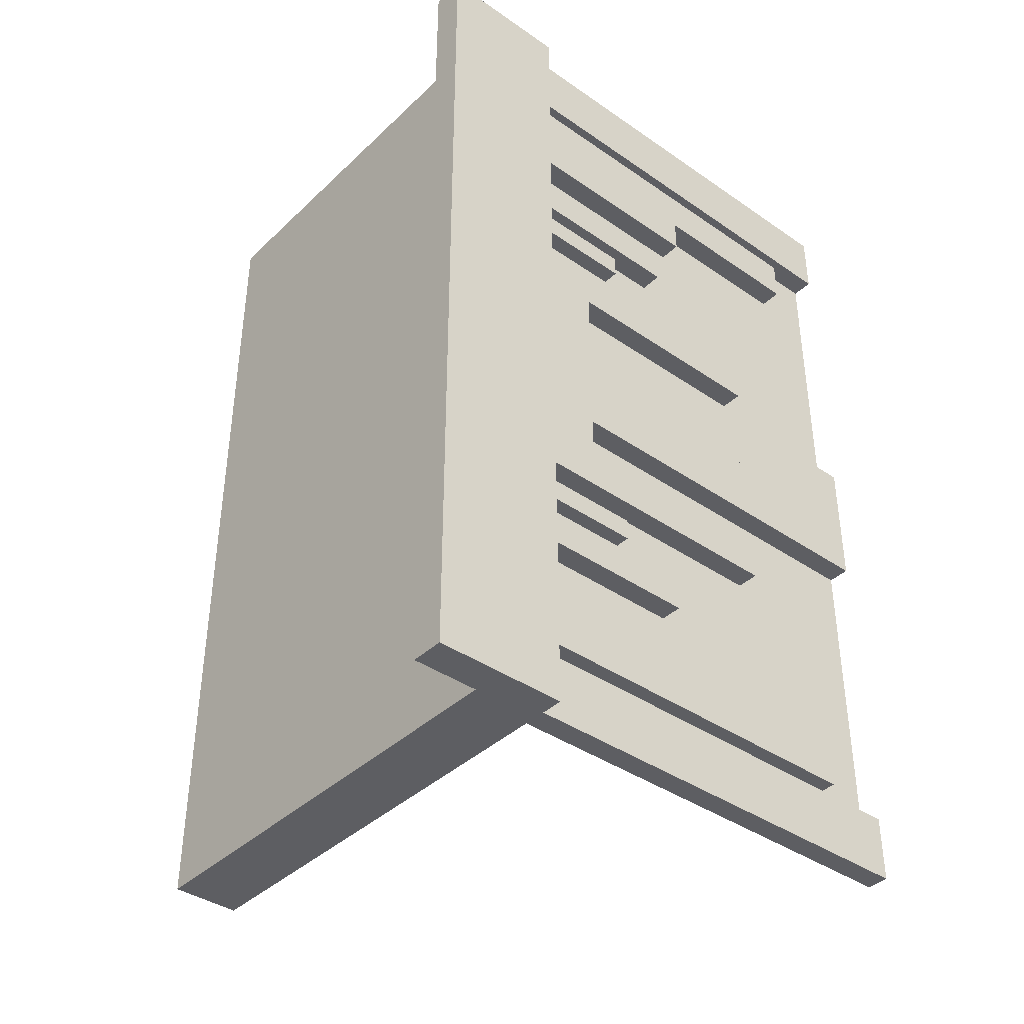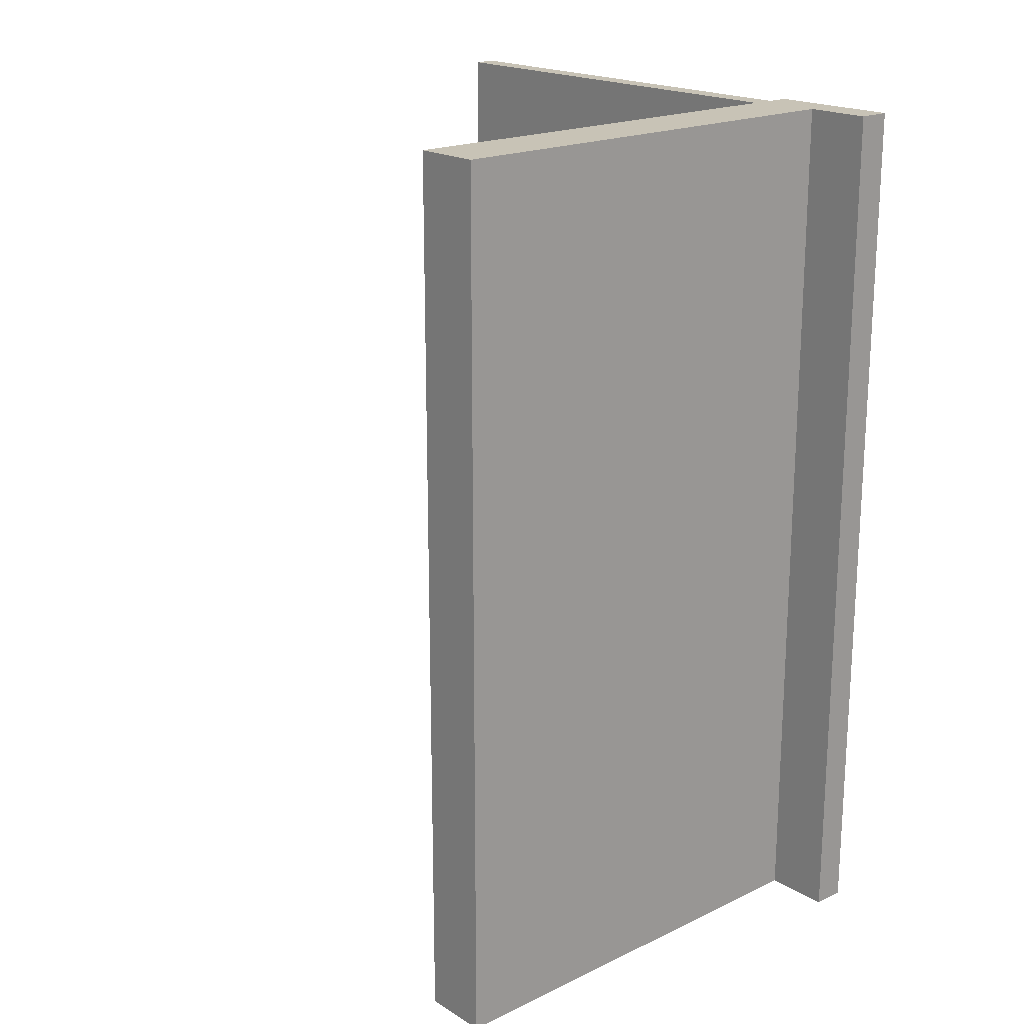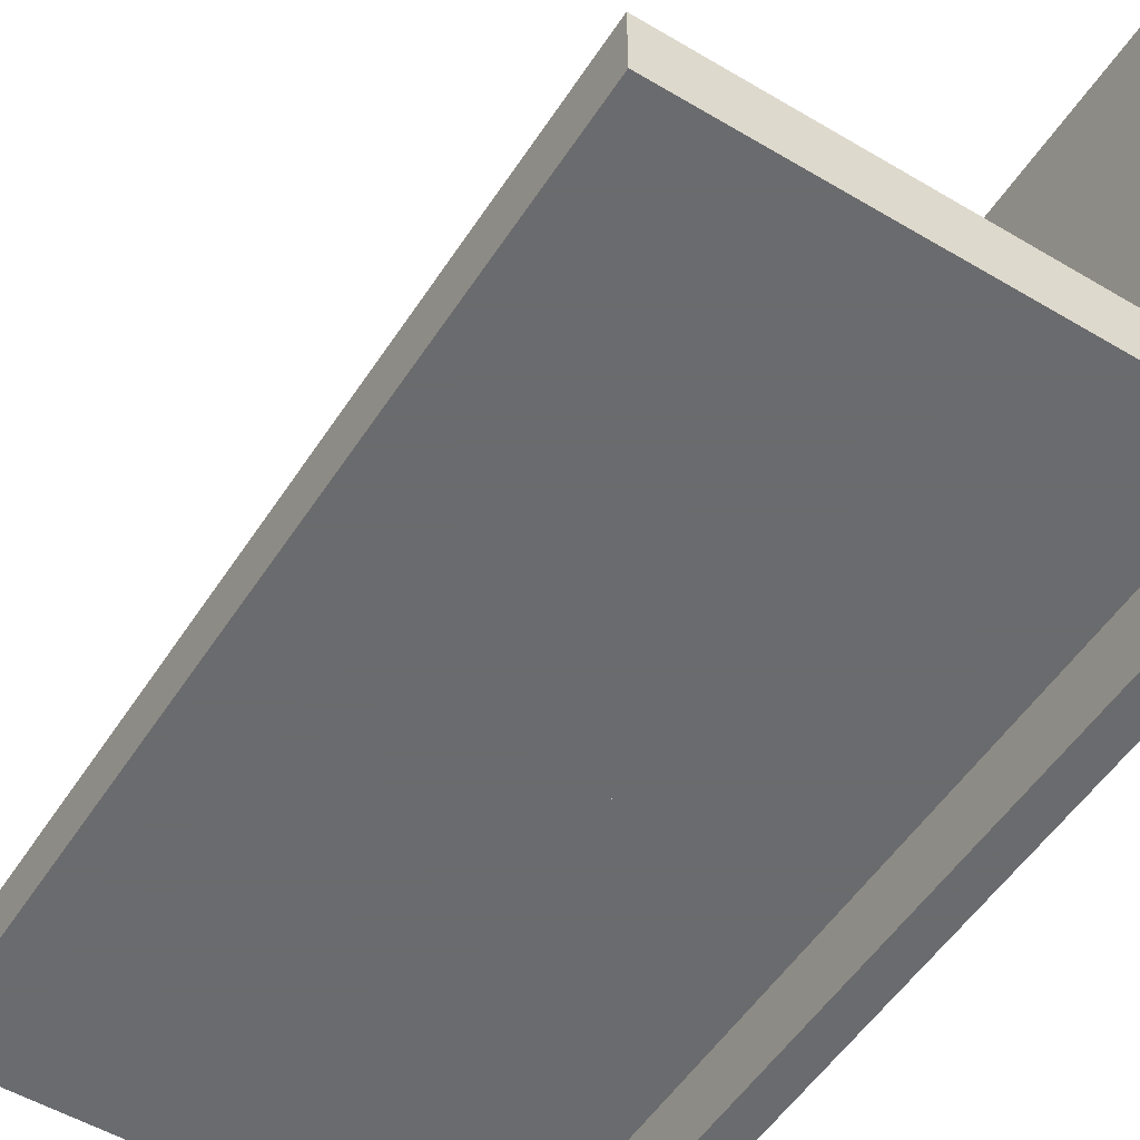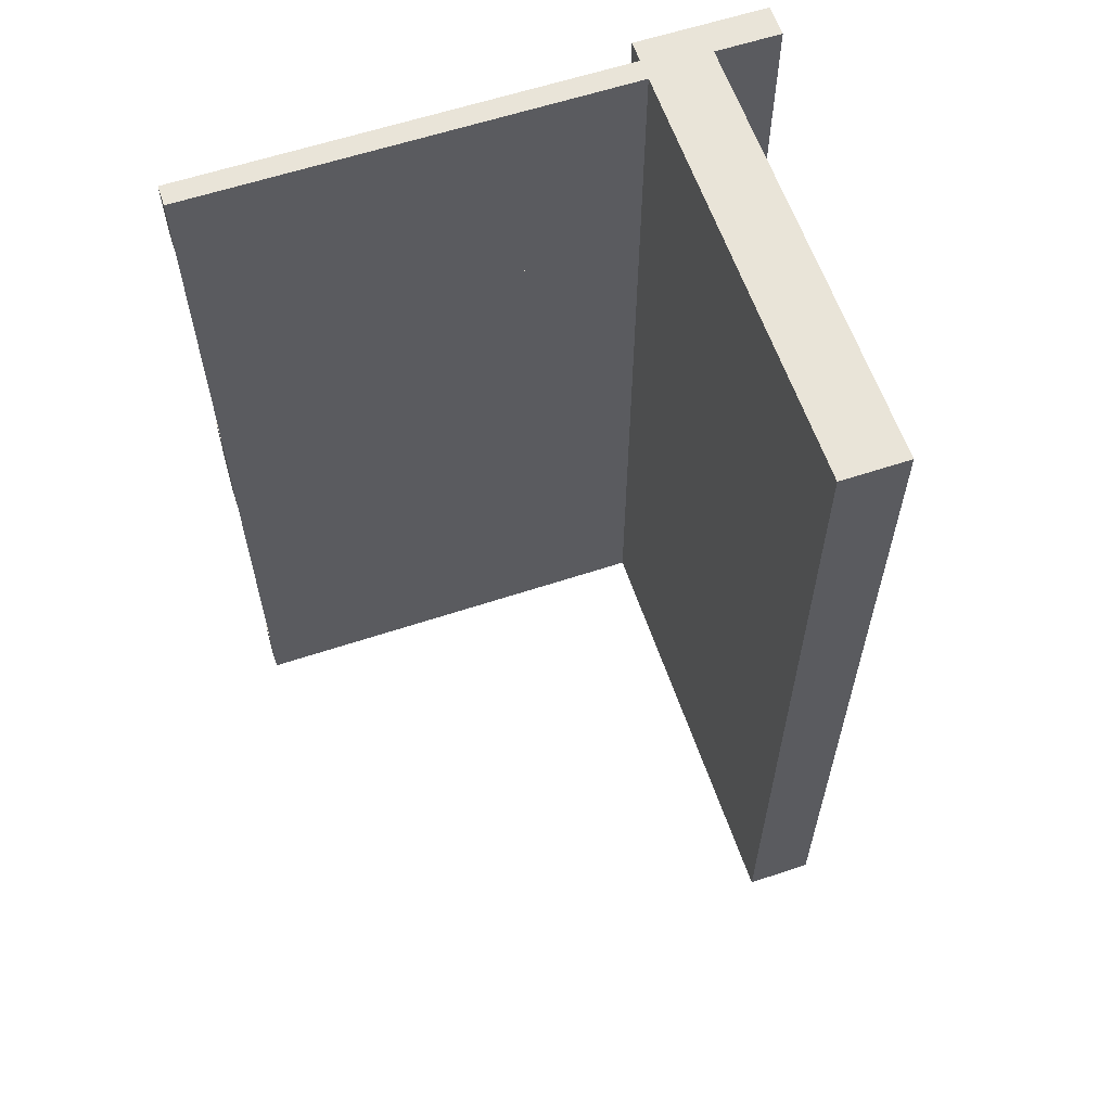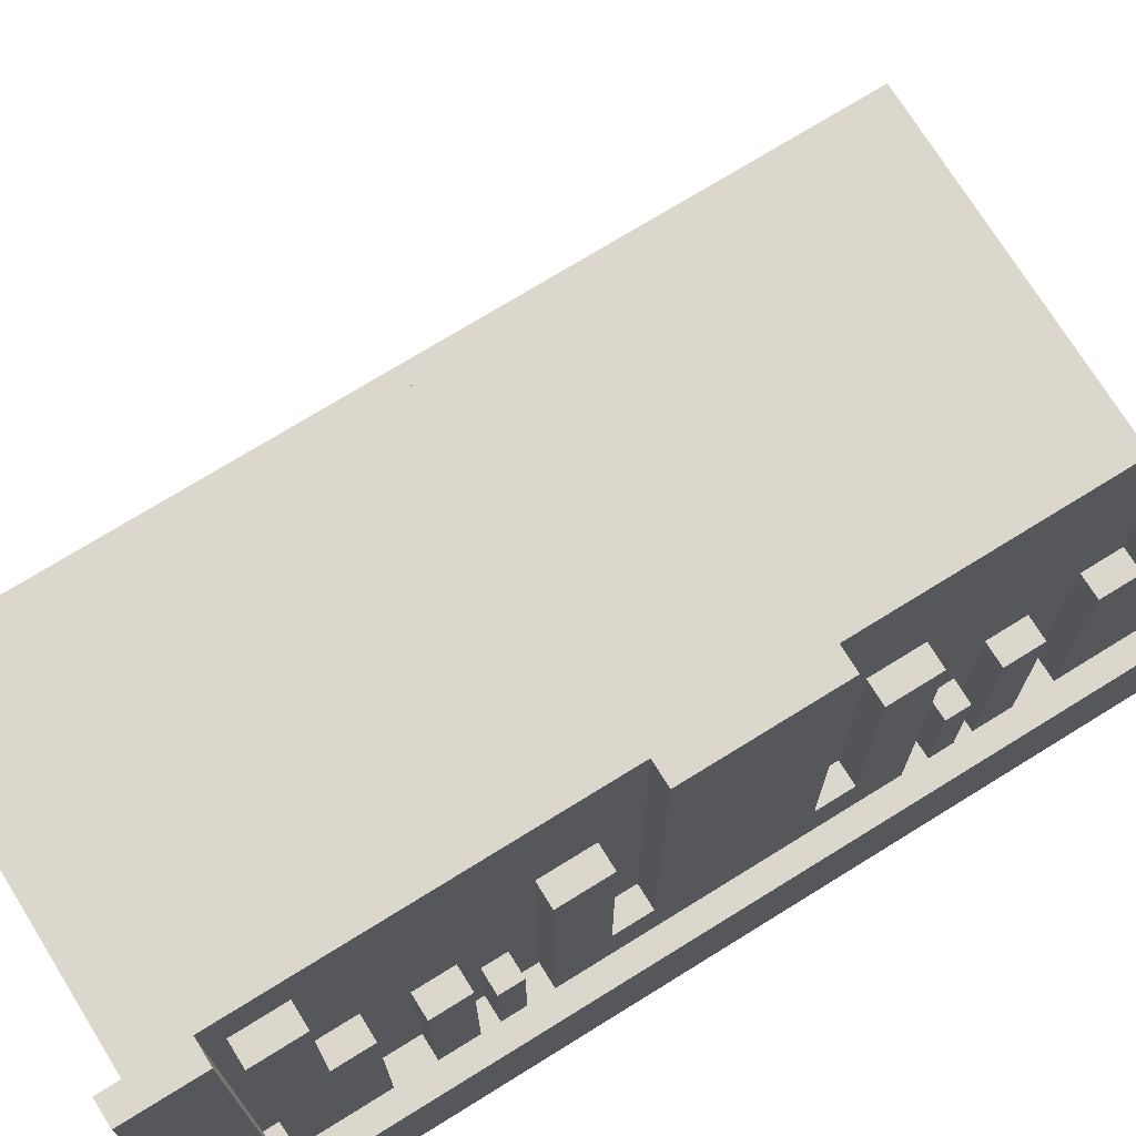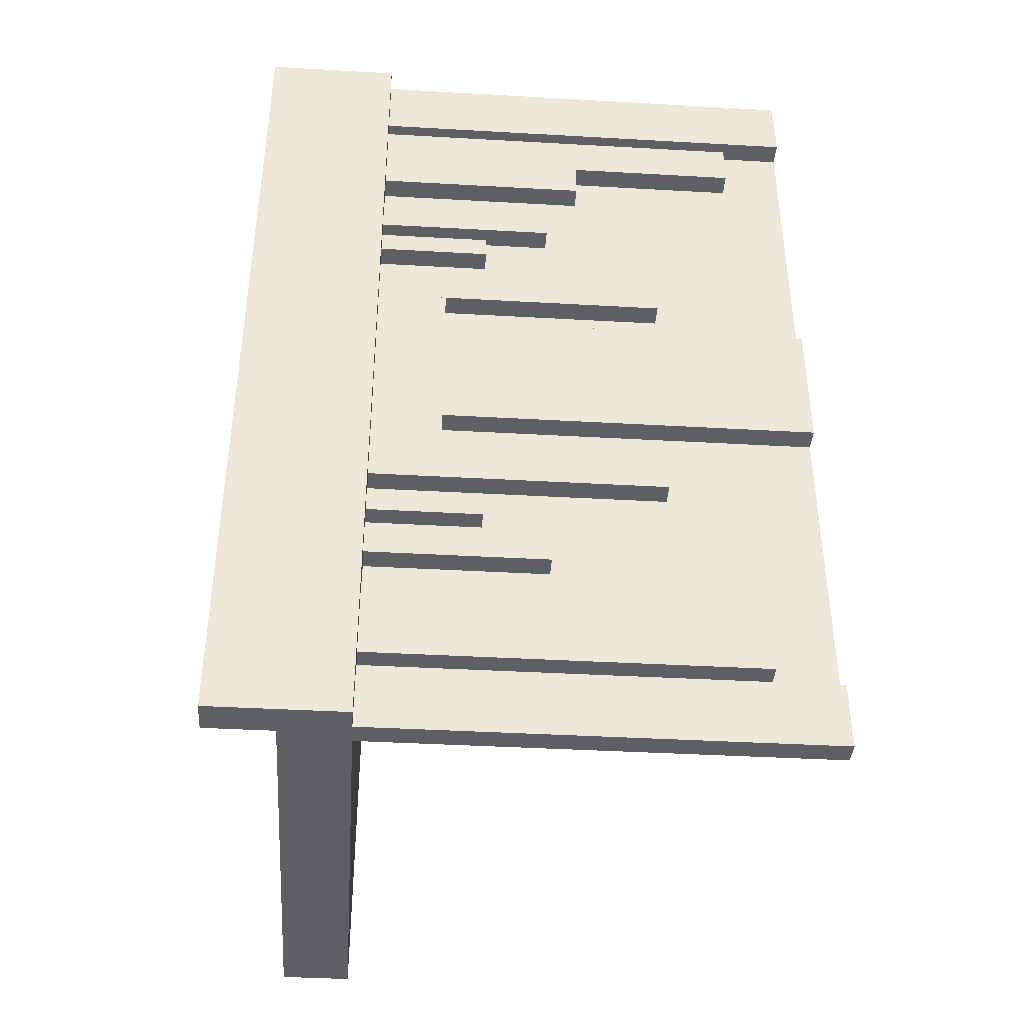
<metadata>
{"format":"obj","ext":"obj","renderer":"f3d","projection":"perspective","resolution":1024,"background":"white","views":[{"elev":-39.3,"azim":-130.7,"up":"+Y"},{"elev":19.5,"azim":138.6,"up":"+Y"},{"elev":-53.3,"azim":147.6,"up":"+Z"},{"elev":60.7,"azim":71.3,"up":"+Y"},{"elev":73.1,"azim":-121.8,"up":"+Z"},{"elev":-40.4,"azim":-94.0,"up":"+Y"}]}
</metadata>
<code>
v 0 0 0
v 0 0 0.5
v 0 0.4085 0
v 0 0.4085 0.429
v 0 -0.075 0
v 0 -0.075 0.0791
v 0 -0.075 0.5
v 0 0.1671 0
v 0 0.1671 0.3308
v 0 0.2371 0
v 0 0.2371 0.2
v 0 0.2771 0
v 0 0.2771 0.2
v 0 -0.3585 0
v 0 -0.3585 0.2384
v 0 -0.3585 0.429
v 0 -0.3185 0
v 0 -0.3185 0.2384
v 0 -0.1143 0
v 0 -0.1143 0.0791
v 0 -0.1143 0.3308
v 0 -0.2184 0
v 0 -0.2184 0.1262
v 0 -0.425 0
v 0 -0.425 0.5
v 0 0.1935 0
v 0 0.1935 0.1262
v 0 -0.5 0
v 0 -0.5 0.5
v 0 0.5 0
v 0 0.5 0.5
v 0 -0.1935 0
v 0 -0.1935 0.1262
v 0 0.425 0
v 0 0.425 0.5
v 0 0.2184 0
v 0 0.2184 0.1262
v 0 0.1143 0
v 0 0.1143 0.0791
v 0 0.1143 0.3308
v 0 0.3185 0
v 0 0.3185 0.2384
v 0 0.3585 0
v 0 0.3585 0.2384
v 0 0.3585 0.429
v 0 -0.2771 0
v 0 -0.2771 0.2
v 0 -0.2371 0
v 0 -0.2371 0.2
v 0 -0.1671 0
v 0 -0.1671 0.3308
v 0 0.075 0
v 0 0.075 0.0791
v 0 0.075 0.5
v 0 -0.4085 0
v 0 -0.4085 0.429
v -0.0125 0 -0.075
v -0.0125 0 -0.15
v -0.0125 -0.5 -0.075
v -0.0125 -0.5 -0.15
v -0.0125 0.5 -0.075
v -0.0125 0.5 -0.15
v -0.025 0 0
v -0.025 0 0.5
v -0.025 0.4085 0
v -0.025 0.4085 0.429
v -0.025 -0.075 0
v -0.025 -0.075 0.0791
v -0.025 -0.075 0.5
v -0.025 0.1671 0
v -0.025 0.1671 0.3308
v -0.025 0.2371 0
v -0.025 0.2371 0.2
v -0.025 0.2771 0
v -0.025 0.2771 0.2
v -0.025 -0.3585 0
v -0.025 -0.3585 0.2384
v -0.025 -0.3585 0.429
v -0.025 -0.3185 0
v -0.025 -0.3185 0.2384
v -0.025 -0.1143 0
v -0.025 -0.1143 0.0791
v -0.025 -0.1143 0.3308
v -0.025 -0.2184 0
v -0.025 -0.2184 0.1262
v -0.025 -0.425 0
v -0.025 -0.425 0.5
v -0.025 0.1935 0
v -0.025 0.1935 0.1262
v -0.025 -0.5 0
v -0.025 -0.5 0.5
v -0.025 0.5 0
v -0.025 0.5 0.5
v -0.025 -0.1935 0
v -0.025 -0.1935 0.1262
v -0.025 0.425 0
v -0.025 0.425 0.5
v -0.025 0.2184 0
v -0.025 0.2184 0.1262
v -0.025 0.1143 0
v -0.025 0.1143 0.0791
v -0.025 0.1143 0.3308
v -0.025 0.3185 0
v -0.025 0.3185 0.2384
v -0.025 0.3585 0
v -0.025 0.3585 0.2384
v -0.025 0.3585 0.429
v -0.025 -0.2771 0
v -0.025 -0.2771 0.2
v -0.025 -0.2371 0
v -0.025 -0.2371 0.2
v -0.025 -0.1671 0
v -0.025 -0.1671 0.3308
v -0.025 0.075 0
v -0.025 0.075 0.0791
v -0.025 0.075 0.5
v -0.025 -0.4085 0
v -0.025 -0.4085 0.429
v 0.5 0 0
v 0.5 0 -0.075
v 0.5 -0.5 0
v 0.5 -0.5 -0.075
v 0.5 0.5 0
v 0.5 0.5 -0.075
v -0.05 0 0
v -0.05 0 -0.15
v -0.05 -0.5 0
v -0.05 -0.5 -0.15
v -0.05 0.5 0
v -0.05 0.5 -0.15
f 58 57 59
f 59 60 58
f 120 122 59
f 59 57 120
f 59 122 121
f 121 127 59
f 60 59 128
f 127 128 59
f 58 60 128
f 128 126 58
f 120 119 121
f 121 122 120
f 128 127 125
f 125 126 128
f 120 57 119
f 125 119 57
f 58 126 57
f 125 57 126
f 119 125 127
f 127 121 119
f 28 29 2
f 2 1 28
f 21 51 50
f 50 19 21
f 51 113 112
f 112 50 51
f 113 83 81
f 81 112 113
f 83 21 19
f 19 81 83
f 51 21 83
f 83 113 51
f 50 81 19
f 81 50 112
f 18 15 14
f 14 17 18
f 15 77 76
f 76 14 15
f 77 80 79
f 79 76 77
f 80 18 17
f 17 79 80
f 15 18 80
f 80 77 15
f 14 79 17
f 79 14 76
f 32 94 95
f 95 33 32
f 94 84 85
f 85 95 94
f 84 22 23
f 23 85 84
f 22 32 33
f 33 23 22
f 94 32 22
f 22 84 94
f 95 23 33
f 23 95 85
f 49 47 46
f 46 48 49
f 47 109 108
f 108 46 47
f 109 111 110
f 110 108 109
f 111 49 48
f 48 110 111
f 47 49 111
f 111 109 47
f 46 110 48
f 110 46 108
f 5 67 68
f 68 6 5
f 67 81 82
f 82 68 67
f 81 19 20
f 20 82 81
f 19 5 6
f 6 20 19
f 67 5 19
f 19 81 67
f 68 20 6
f 20 68 82
f 16 56 55
f 55 14 16
f 56 118 117
f 117 55 56
f 118 78 76
f 76 117 118
f 78 16 14
f 14 76 78
f 56 16 78
f 78 118 56
f 55 76 14
f 76 55 117
f 2 7 5
f 5 1 2
f 7 69 67
f 67 5 7
f 69 64 63
f 63 67 69
f 64 2 1
f 1 63 64
f 7 2 64
f 64 69 7
f 5 63 1
f 63 5 67
f 25 29 28
f 28 24 25
f 29 91 90
f 90 28 29
f 91 87 86
f 86 90 91
f 87 25 24
f 24 86 87
f 29 25 87
f 87 91 29
f 28 86 24
f 86 28 90
f 121 119 1
f 1 28 121
f 119 1 28
f 28 121 119
f 28 121 119
f 119 1 28
f 58 57 61
f 61 62 58
f 120 124 61
f 61 57 120
f 61 124 123
f 123 129 61
f 62 61 130
f 129 130 61
f 58 62 130
f 130 126 58
f 120 119 123
f 123 124 120
f 130 129 125
f 125 126 130
f 120 57 119
f 125 119 57
f 58 126 57
f 125 57 126
f 119 125 129
f 129 123 119
f 30 31 2
f 2 1 30
f 40 9 8
f 8 38 40
f 9 71 70
f 70 8 9
f 71 102 100
f 100 70 71
f 102 40 38
f 38 100 102
f 9 40 102
f 102 71 9
f 8 100 38
f 100 8 70
f 42 44 43
f 43 41 42
f 44 106 105
f 105 43 44
f 106 104 103
f 103 105 106
f 104 42 41
f 41 103 104
f 44 42 104
f 104 106 44
f 43 103 41
f 103 43 105
f 26 88 89
f 89 27 26
f 88 98 99
f 99 89 88
f 98 36 37
f 37 99 98
f 36 26 27
f 27 37 36
f 88 26 36
f 36 98 88
f 89 37 27
f 37 89 99
f 11 13 12
f 12 10 11
f 13 75 74
f 74 12 13
f 75 73 72
f 72 74 75
f 73 11 10
f 10 72 73
f 13 11 73
f 73 75 13
f 12 72 10
f 72 12 74
f 52 114 115
f 115 53 52
f 114 100 101
f 101 115 114
f 100 38 39
f 39 101 100
f 38 52 53
f 53 39 38
f 114 52 38
f 38 100 114
f 115 39 53
f 39 115 101
f 45 4 3
f 3 43 45
f 4 66 65
f 65 3 4
f 66 107 105
f 105 65 66
f 107 45 43
f 43 105 107
f 4 45 107
f 107 66 4
f 3 105 43
f 105 3 65
f 2 54 52
f 52 1 2
f 54 116 114
f 114 52 54
f 116 64 63
f 63 114 116
f 64 2 1
f 1 63 64
f 54 2 64
f 64 116 54
f 52 63 1
f 63 52 114
f 35 31 30
f 30 34 35
f 31 93 92
f 92 30 31
f 93 97 96
f 96 92 93
f 97 35 34
f 34 96 97
f 31 35 97
f 97 93 31
f 30 96 34
f 96 30 92
f 123 119 1
f 1 30 123
f 119 1 30
f 30 123 119
f 30 123 119
f 119 1 30

</code>
